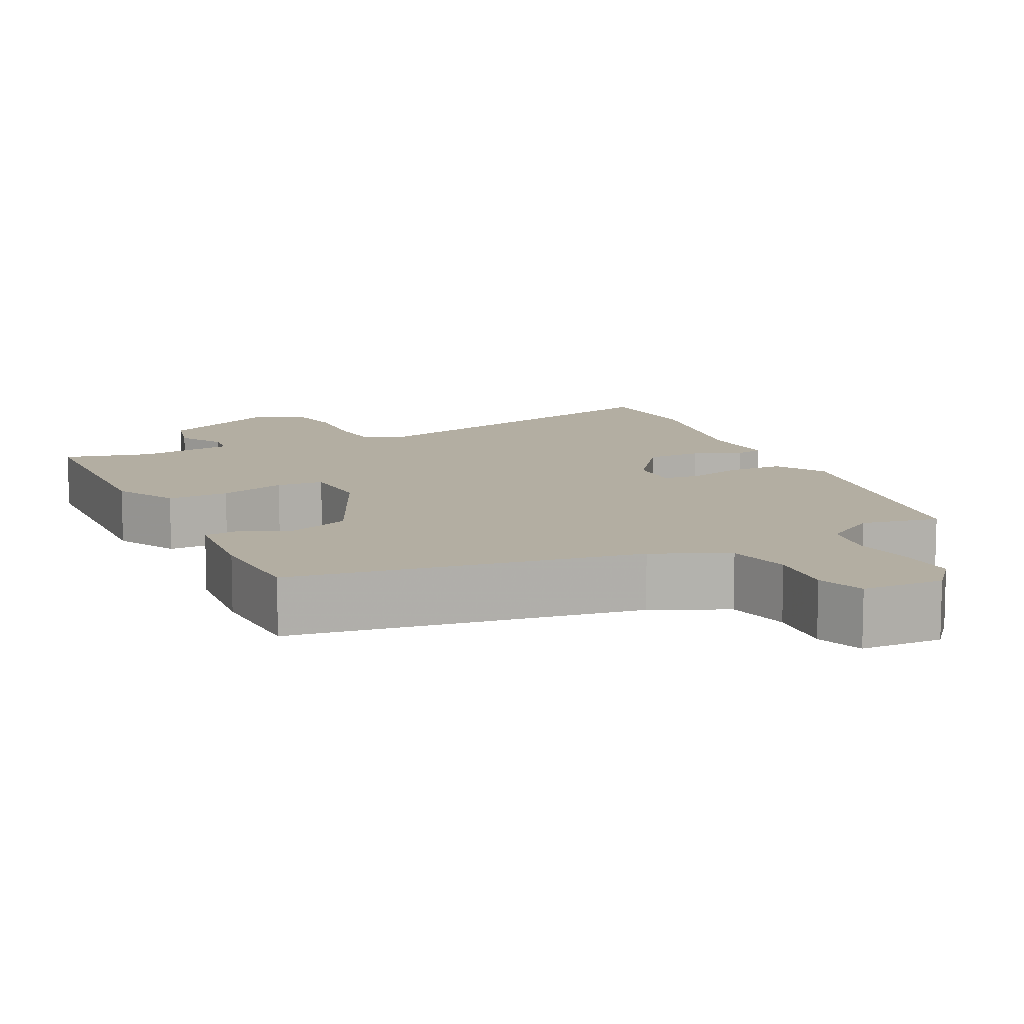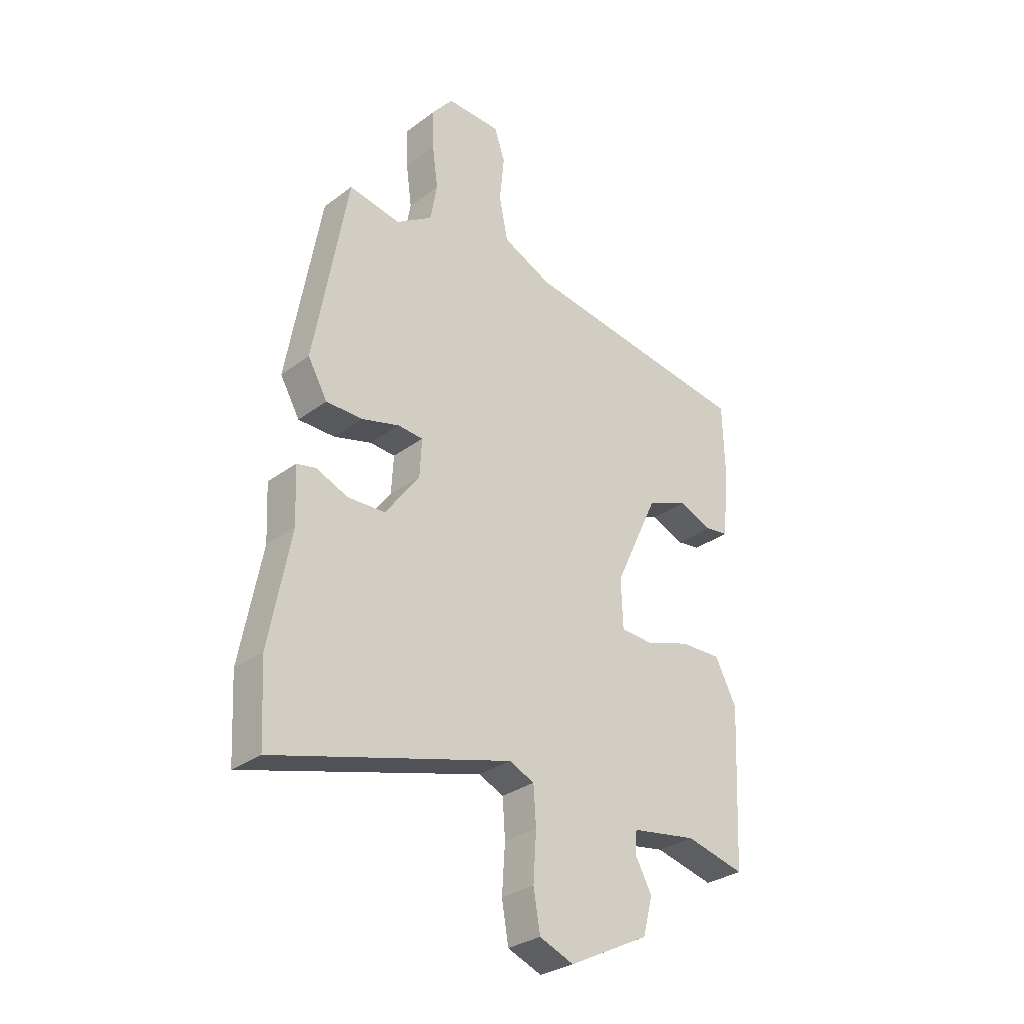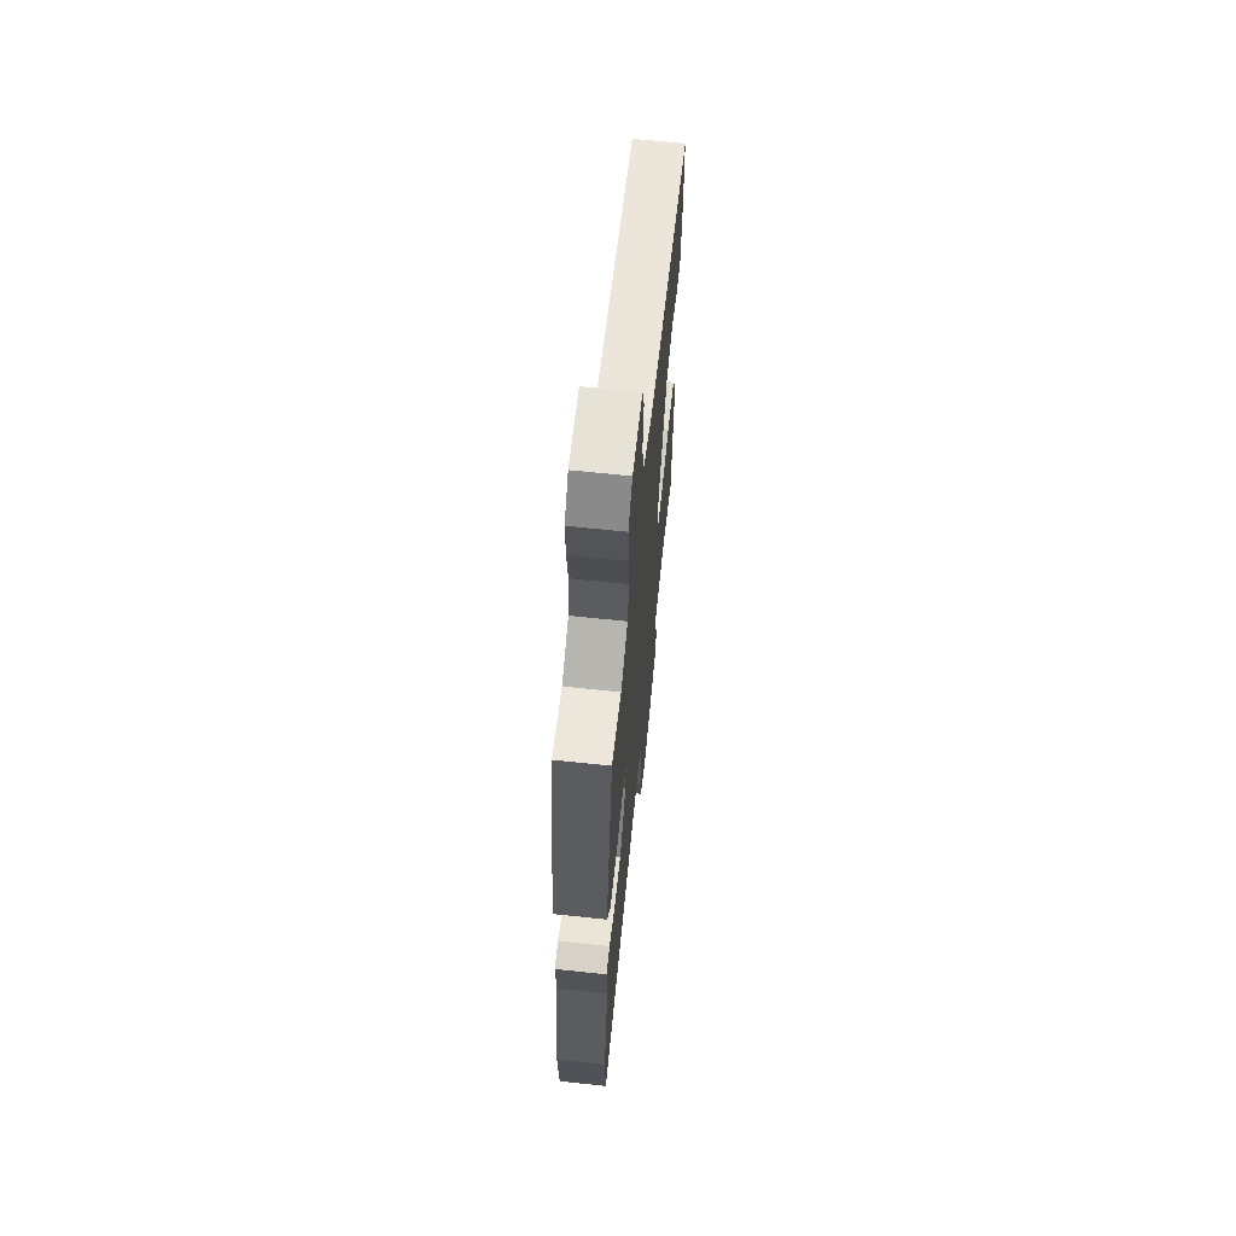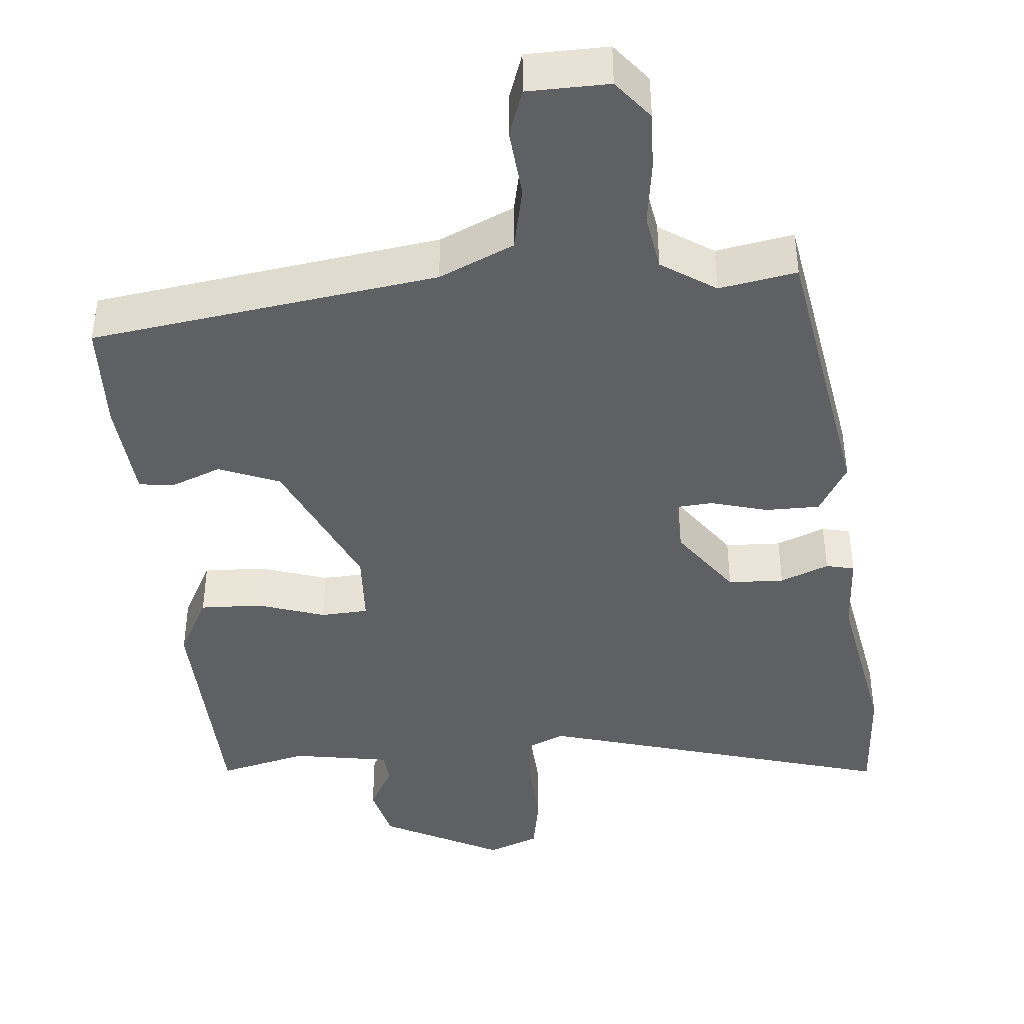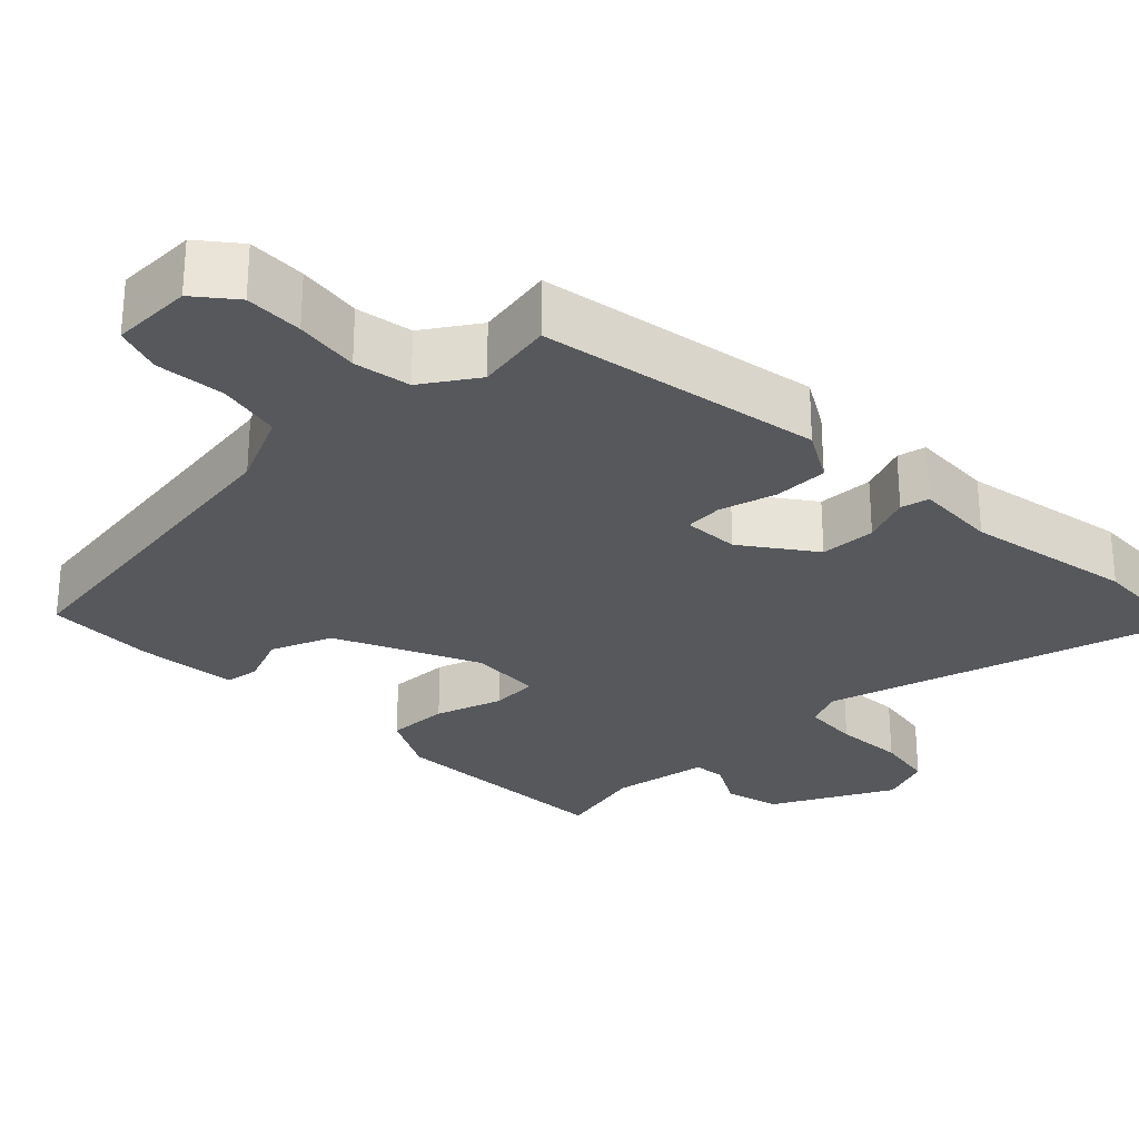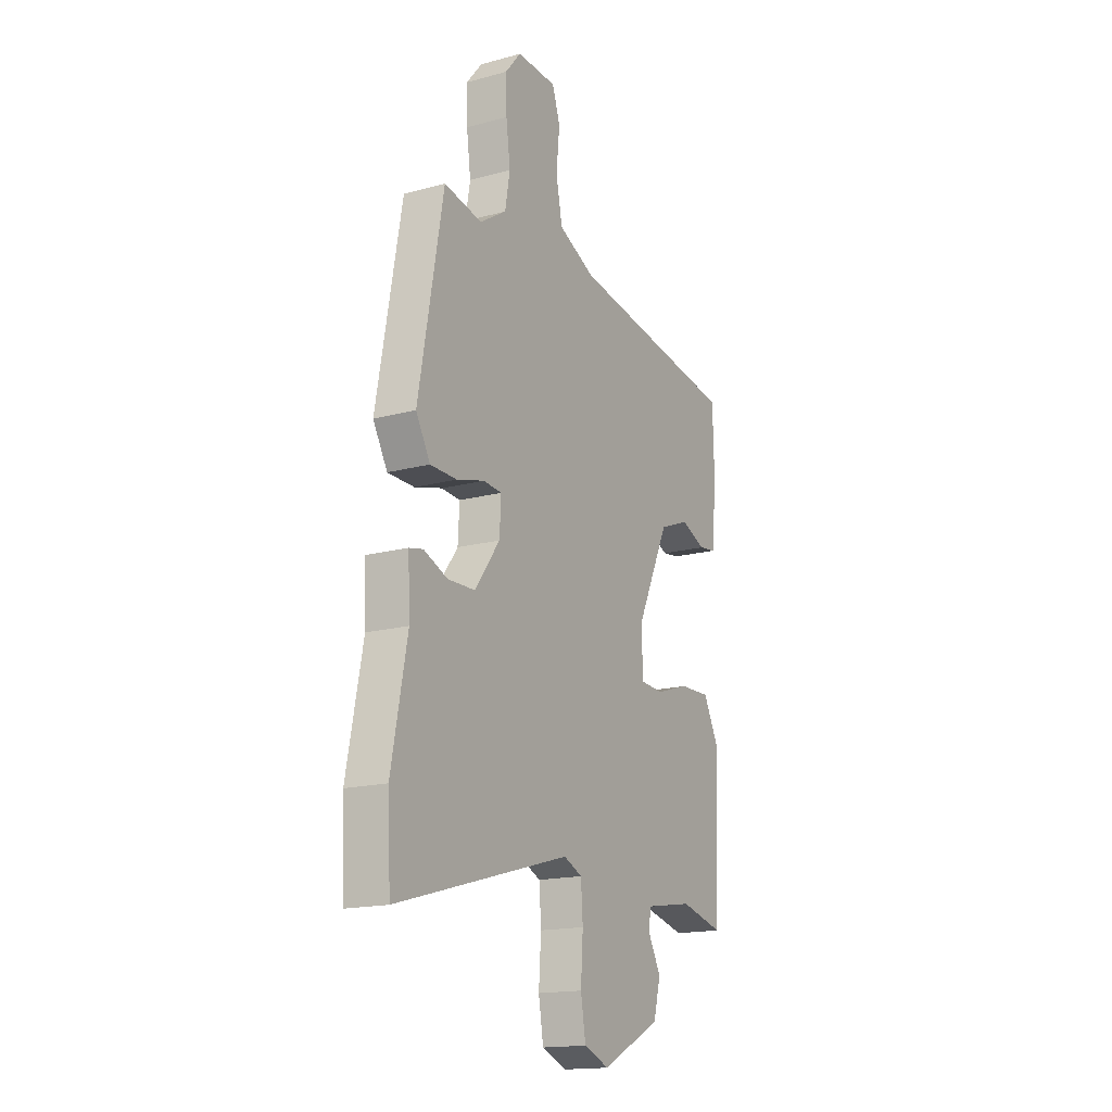
<metadata>
{"format":"obj","ext":"obj","renderer":"f3d","projection":"perspective","resolution":1024,"background":"white","views":[{"elev":10.8,"azim":-26.1,"up":"+Y"},{"elev":-30.2,"azim":137.3,"up":"+Z"},{"elev":65.3,"azim":96.1,"up":"+Z"},{"elev":-42.3,"azim":4.6,"up":"+Y"},{"elev":-27.8,"azim":44.0,"up":"+Y"},{"elev":-16.7,"azim":118.9,"up":"+Z"}]}
</metadata>
<code>
v -0.486 0.07 -0.497
v -0.5 0.07 -0.19
v -0.458 0.07 -0.108
v -0.377 0.07 -0.11
v -0.289 0.07 -0.138
v -0.227 0.07 -0.134
v -0.223 0.07 -0.039
v -0.309 0.07 0.145
v -0.389 0.07 0.176
v -0.455 0.07 0.149
v -0.5 0.07 0.155
v -0.513 0.07 0.287
v -0.509 0.07 0.43
v -0.057 0.07 0.499
v 0.04 0.07 0.544
v 0.057 0.07 0.628
v 0.048 0.07 0.718
v 0.069 0.07 0.78
v 0.175 0.07 0.783
v 0.217 0.07 0.732
v 0.215 0.07 0.656
v 0.204 0.07 0.572
v 0.217 0.07 0.498
v 0.288 0.07 0.452
v 0.389 0.07 0.471
v 0.455 0.07 0.103
v 0.417 0.07 0.036
v 0.346 0.07 0.035
v 0.272 0.07 0.055
v 0.223 0.07 0.051
v 0.227 0.07 -0.022
v 0.294 0.07 -0.113
v 0.367 0.07 -0.115
v 0.43 0.07 -0.089
v 0.467 0.07 -0.097
v 0.462 0.07 -0.204
v 0.504 0.07 -0.423
v 0.496 0.07 -0.578
v 0.032 0.07 -0.45
v -0.017 0.07 -0.472
v -0.022 0.07 -0.546
v -0.016 0.07 -0.638
v -0.029 0.07 -0.715
v -0.096 0.07 -0.742
v -0.253 0.07 -0.663
v -0.272 0.07 -0.591
v -0.239 0.07 -0.53
v -0.243 0.07 -0.488
v -0.371 0.07 -0.468
v -0.486 0 -0.497
v -0.5 0 -0.19
v -0.458 0 -0.108
v -0.377 0 -0.11
v -0.289 0 -0.138
v -0.227 0 -0.134
v -0.223 0 -0.039
v -0.309 0 0.145
v -0.389 0 0.176
v -0.455 0 0.149
v -0.5 0 0.155
v -0.513 0 0.287
v -0.509 0 0.43
v -0.057 0 0.499
v 0.04 0 0.544
v 0.057 0 0.628
v 0.048 0 0.718
v 0.069 0 0.78
v 0.175 0 0.783
v 0.217 0 0.732
v 0.215 0 0.656
v 0.204 0 0.572
v 0.217 0 0.498
v 0.288 0 0.452
v 0.389 0 0.471
v 0.455 0 0.103
v 0.417 0 0.036
v 0.346 0 0.035
v 0.272 0 0.055
v 0.223 0 0.051
v 0.227 0 -0.022
v 0.294 0 -0.113
v 0.367 0 -0.115
v 0.43 0 -0.089
v 0.467 0 -0.097
v 0.462 0 -0.204
v 0.504 0 -0.423
v 0.496 0 -0.578
v 0.032 0 -0.45
v -0.017 0 -0.472
v -0.022 0 -0.546
v -0.016 0 -0.638
v -0.029 0 -0.715
v -0.096 0 -0.742
v -0.253 0 -0.663
v -0.272 0 -0.591
v -0.239 0 -0.53
v -0.243 0 -0.488
v -0.371 0 -0.468
f 45 46 47
f 44 45 47
f 43 44 47
f 42 43 47
f 41 42 47
f 40 41 47 48
f 39 40 48 49
f 36 37 38 39
f 36 39 49
f 35 36 49
f 34 35 49
f 33 34 49
f 27 28 29
f 26 27 29
f 25 26 29
f 24 25 29
f 23 24 29 30
f 22 23 30
f 20 21 22
f 19 20 22
f 18 19 22
f 17 18 22
f 16 17 22
f 15 16 22 30
f 14 15 30 31
f 12 13 14
f 11 12 14
f 10 11 14
f 9 10 14
f 8 9 14 31
f 3 4 5
f 2 3 5
f 1 2 5
f 49 1 5
f 49 5 6
f 33 49 6
f 32 33 6
f 7 8 31 32
f 6 7 32
f 96 95 94
f 96 94 93
f 96 93 92
f 96 92 91
f 96 91 90
f 97 96 90 89
f 98 97 89 88
f 88 87 86 85
f 98 88 85
f 98 85 84
f 98 84 83
f 98 83 82
f 78 77 76
f 78 76 75
f 78 75 74
f 78 74 73
f 79 78 73 72
f 79 72 71
f 71 70 69
f 71 69 68
f 71 68 67
f 71 67 66
f 71 66 65
f 79 71 65 64
f 80 79 64 63
f 63 62 61
f 63 61 60
f 63 60 59
f 63 59 58
f 80 63 58 57
f 54 53 52
f 54 52 51
f 54 51 50
f 54 50 98
f 55 54 98
f 55 98 82
f 55 82 81
f 81 80 57 56
f 81 56 55
f 1 50 51 2
f 2 51 52 3
f 3 52 53 4
f 4 53 54 5
f 5 54 55 6
f 6 55 56 7
f 7 56 57 8
f 8 57 58 9
f 9 58 59 10
f 10 59 60 11
f 11 60 61 12
f 12 61 62 13
f 13 62 63 14
f 14 63 64 15
f 15 64 65 16
f 16 65 66 17
f 17 66 67 18
f 18 67 68 19
f 19 68 69 20
f 20 69 70 21
f 21 70 71 22
f 22 71 72 23
f 23 72 73 24
f 24 73 74 25
f 25 74 75 26
f 26 75 76 27
f 27 76 77 28
f 28 77 78 29
f 29 78 79 30
f 30 79 80 31
f 31 80 81 32
f 32 81 82 33
f 33 82 83 34
f 34 83 84 35
f 35 84 85 36
f 36 85 86 37
f 37 86 87 38
f 38 87 88 39
f 39 88 89 40
f 40 89 90 41
f 41 90 91 42
f 42 91 92 43
f 43 92 93 44
f 44 93 94 45
f 45 94 95 46
f 46 95 96 47
f 47 96 97 48
f 48 97 98 49
f 49 98 50 1

</code>
